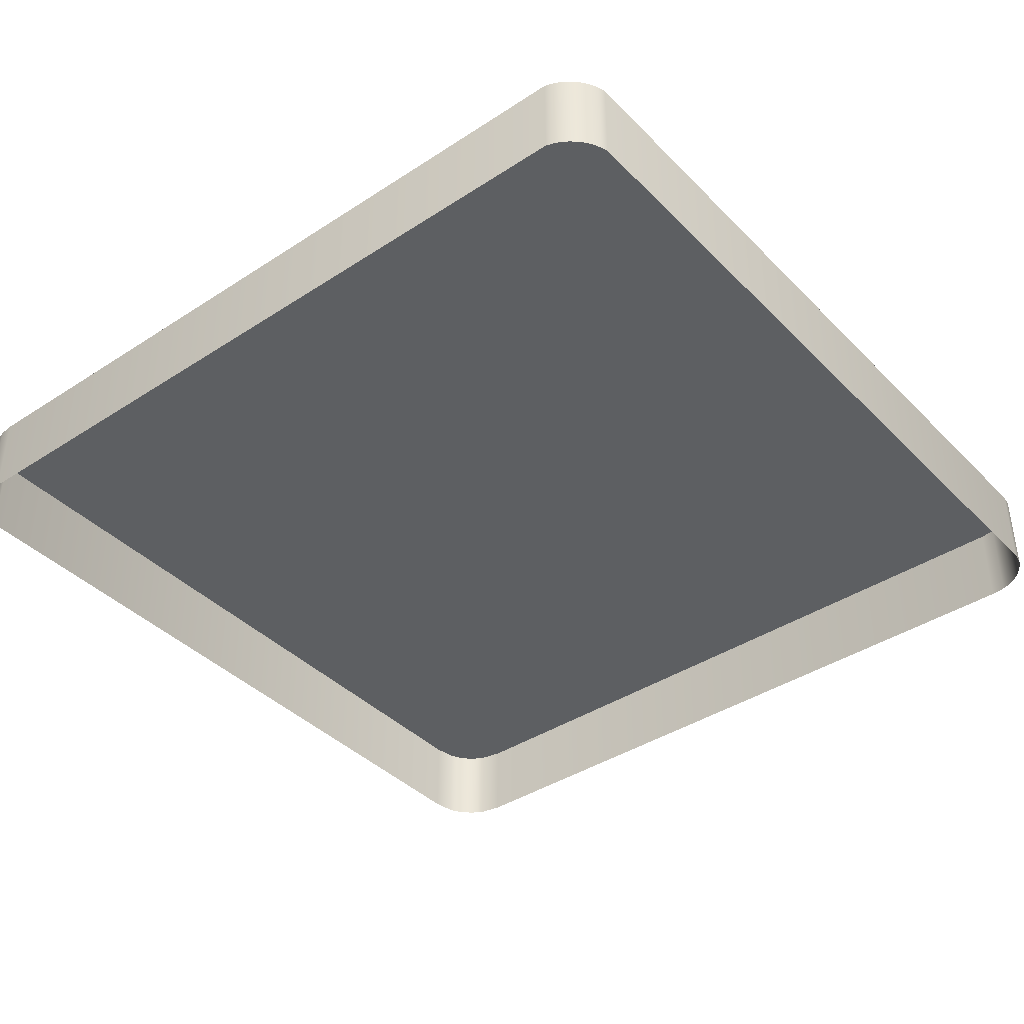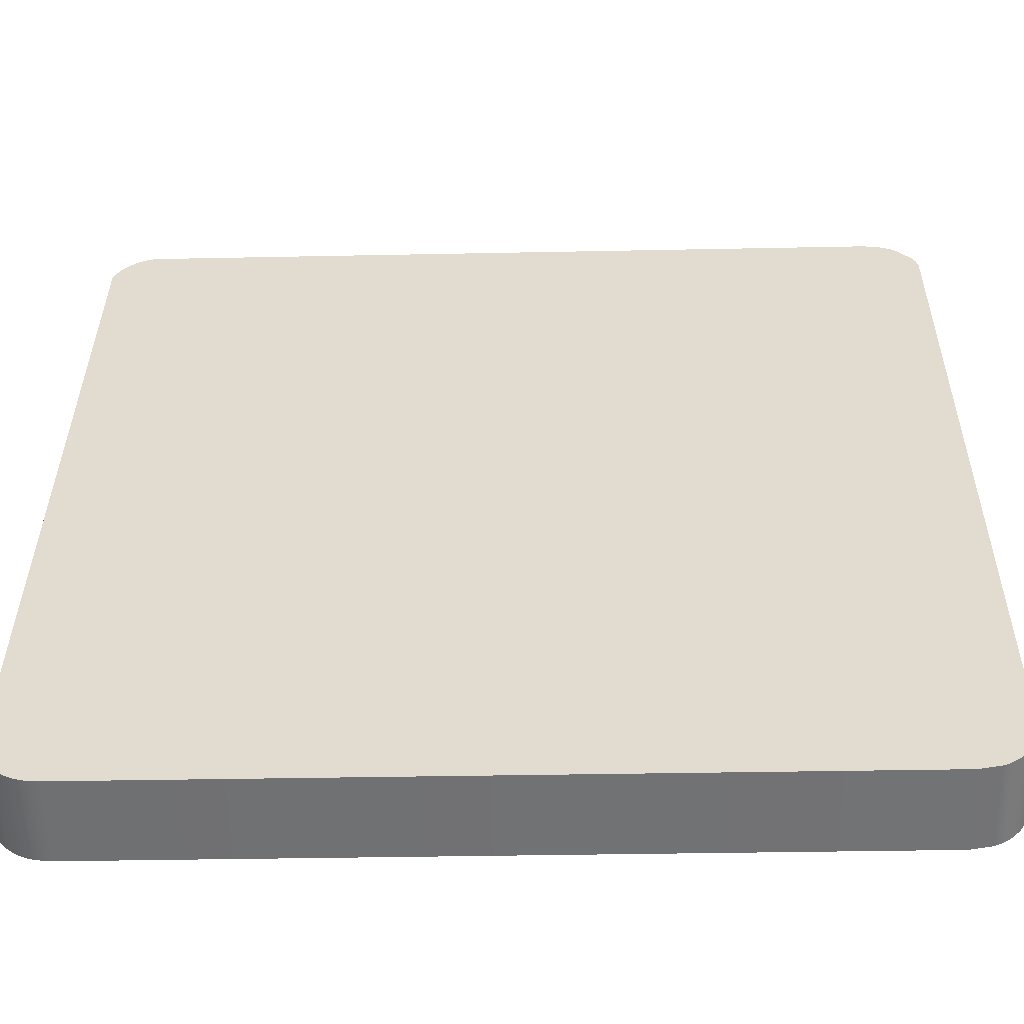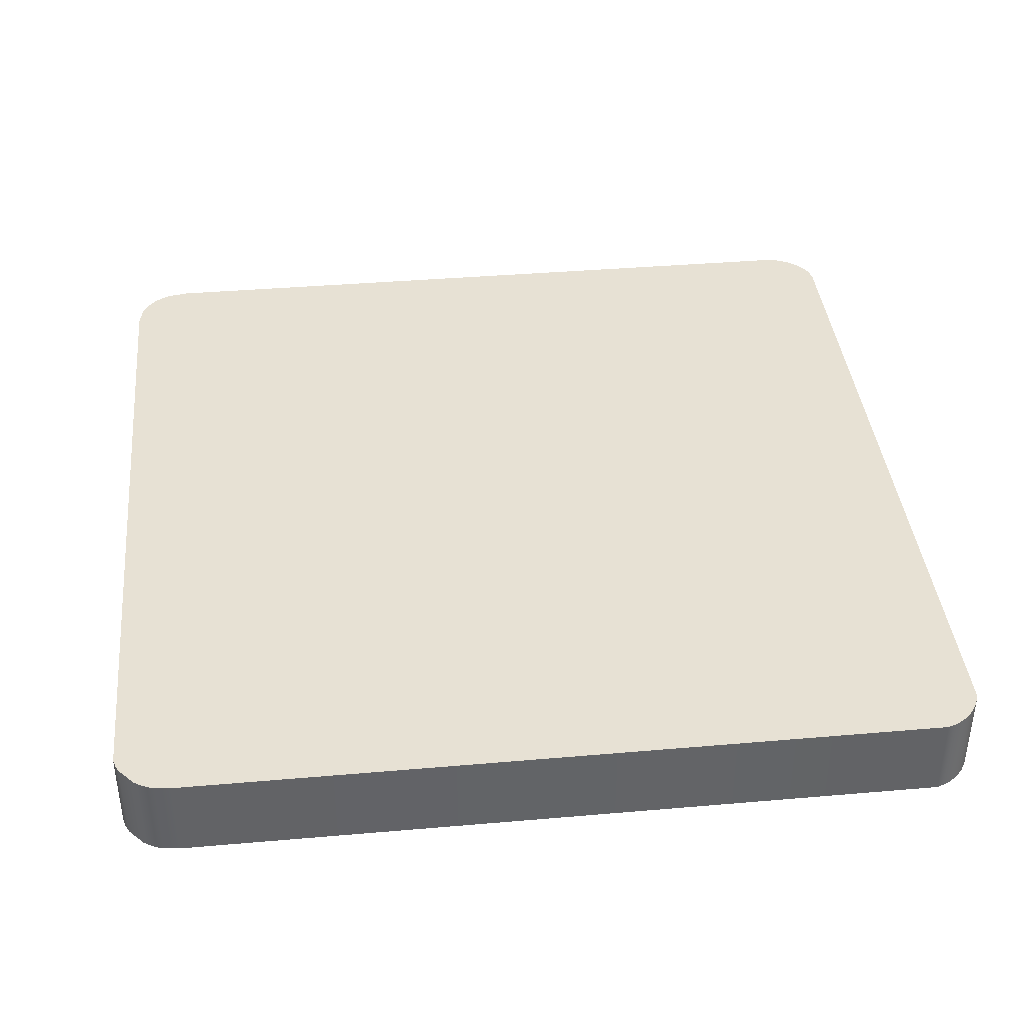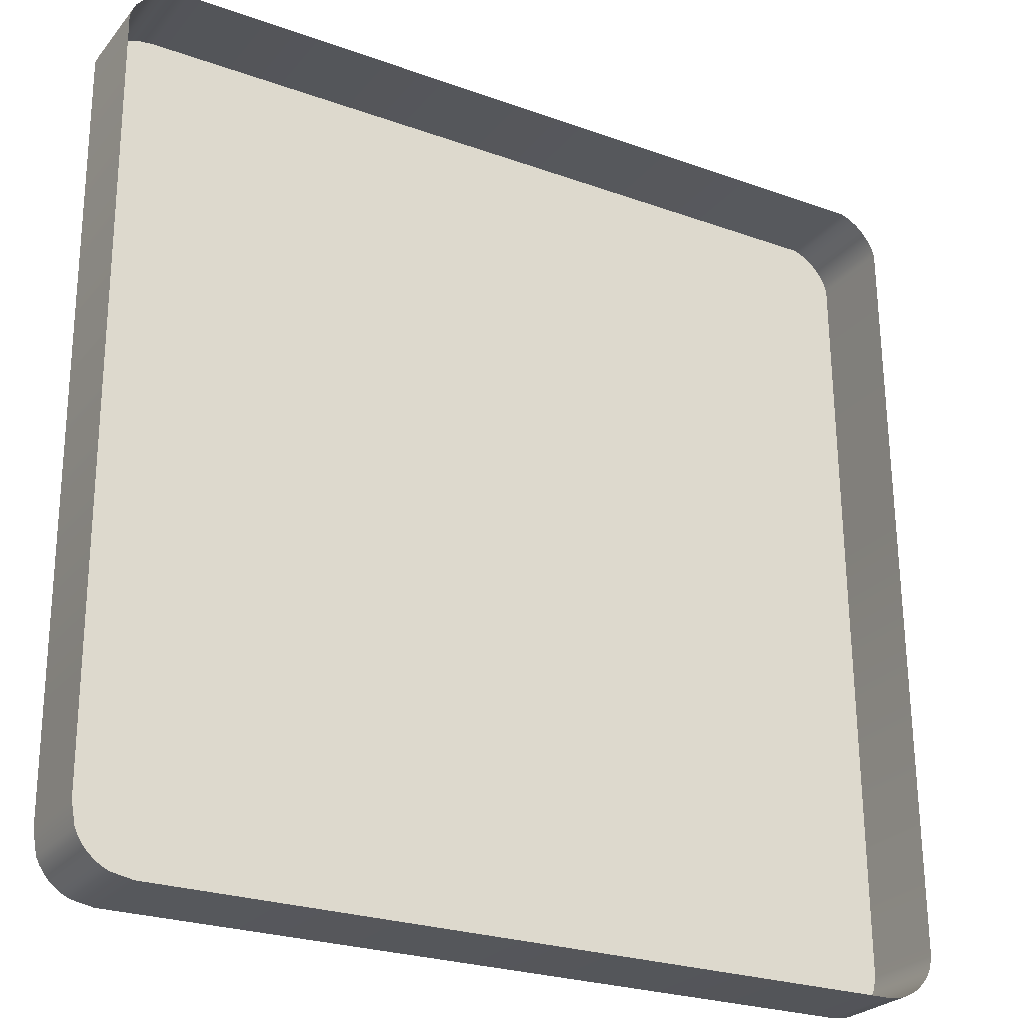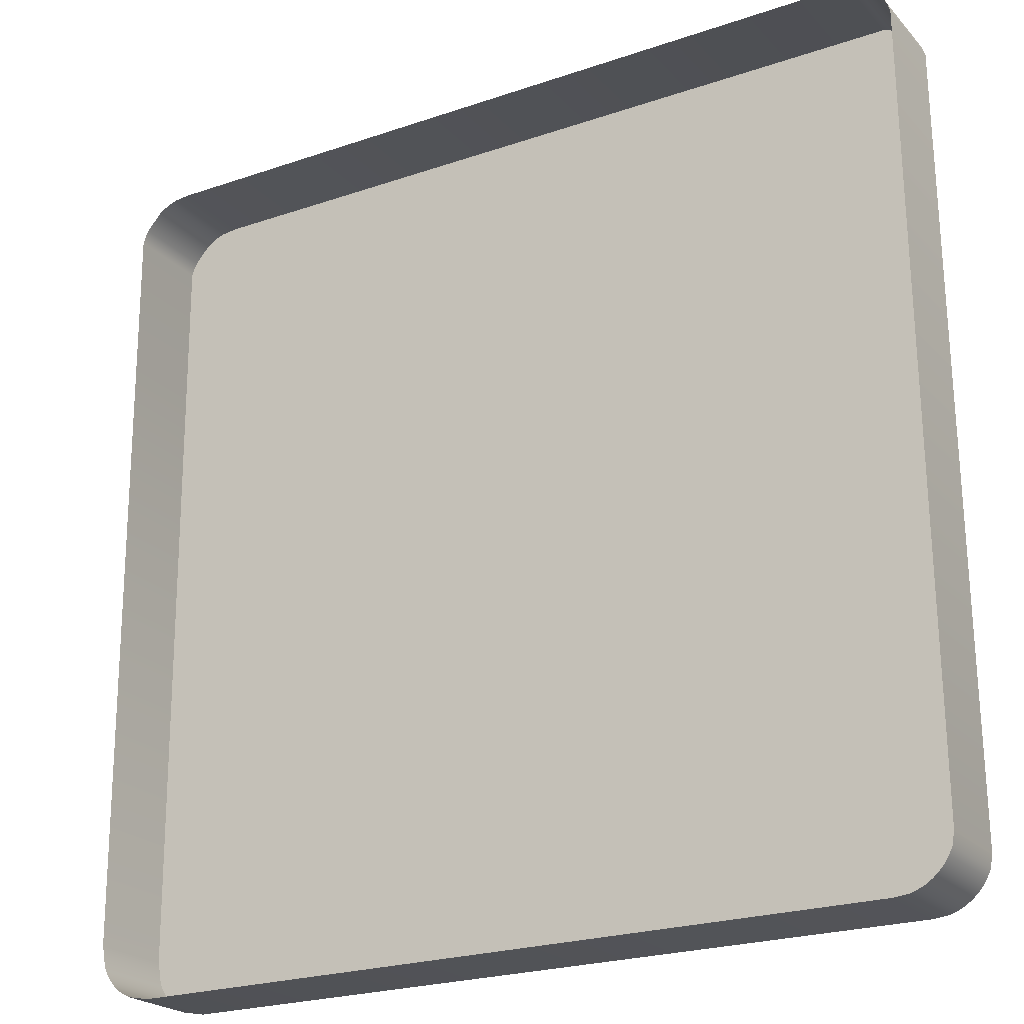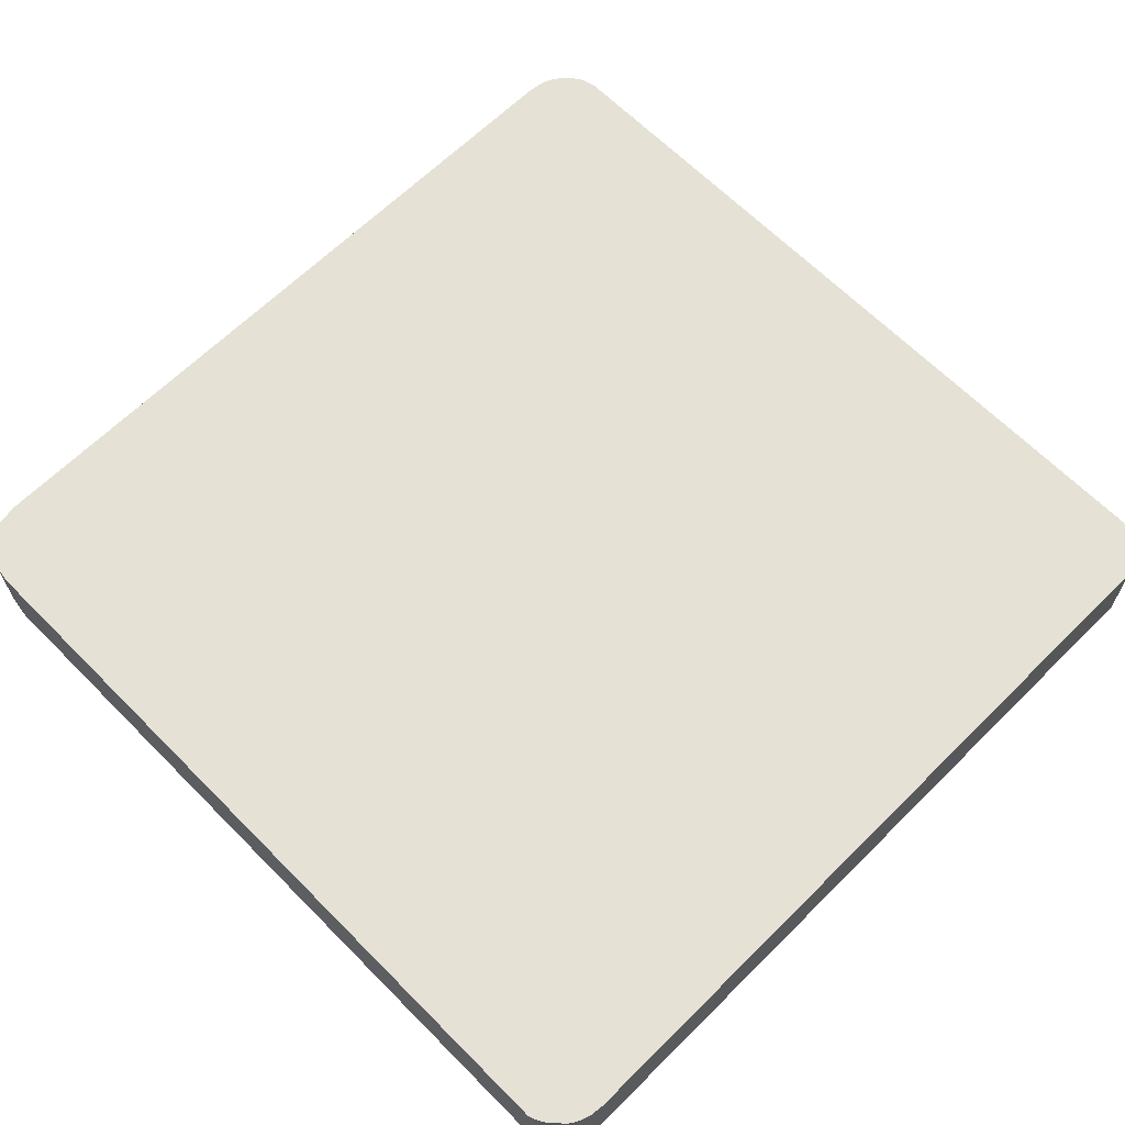
<metadata>
{"format":"obj","ext":"obj","renderer":"f3d","projection":"perspective","resolution":1024,"background":"white","views":[{"elev":-39.7,"azim":38.7,"up":"+Y"},{"elev":-55.3,"azim":-178.7,"up":"+Z"},{"elev":39.4,"azim":-6.4,"up":"+Y"},{"elev":-25.8,"azim":-30.1,"up":"+Z"},{"elev":-22.4,"azim":30.4,"up":"+Z"},{"elev":65.1,"azim":-45.1,"up":"+Y"}]}
</metadata>
<code>
o mesh6/mesh6-geometry#mesh6-geometry
v 0.3596 -0.2063 0.1129
v 0.3596 -0.2063 0.1362
v 0.3591 -0.2063 0.136
v 0.3598 -0.2063 0.1134
v 0.3596 -0.2063 0.1394
v 0.3596 -0.2063 0.1107
v 0.3598 -0.2063 0.1367
v 0.3591 -0.2063 0.1396
v 0.3598 -0.2063 0.1389
v 0.3587 -0.2063 0.1362
v 0.3598 -0.2063 0.1102
v 0.3603 -0.2063 0.1136
v 0.3838 -0.2063 0.1509
v 0.3586 -0.2063 0.1107
v 0.3587 -0.2063 0.1394
v 0.3586 -0.2063 0.1129
v 0.3833 -0.2063 0.09516
v 0.3603 -0.2063 0.11
v 0.3607 -0.2063 0.1134
v 0.3585 -0.2063 0.1367
v 0.3344 -0.2063 0.1507
v 0.3585 -0.2063 0.1102
v 0.3609 -0.2063 0.1129
v 0.3585 -0.2063 0.1389
v 0.3348 -0.2063 0.09485
v 0.3344 -0.2119 0.1507
v 0.3585 -0.2063 0.1134
v 0.358 -0.2063 0.11
v 0.3607 -0.2063 0.1102
v 0.3609 -0.2063 0.1107
v 0.3334 -0.2063 0.1505
v 0.3838 -0.2119 0.1509
v 0.3334 -0.2119 0.1505
v 0.3575 -0.2063 0.1102
v 0.3573 -0.2063 0.1129
v 0.358 -0.2063 0.1136
v 0.3334 -0.2063 0.09512
v 0.3843 -0.2119 0.1507
v 0.3843 -0.2063 0.09527
v 0.3573 -0.2063 0.1107
v 0.3575 -0.2063 0.1134
v 0.333 -0.2063 0.09533
v 0.3348 -0.2119 0.09485
v 0.333 -0.2119 0.1504
v 0.3843 -0.2063 0.1507
v 0.3833 -0.2119 0.09516
v 0.333 -0.2063 0.1504
v 0.3334 -0.2119 0.09512
v 0.3848 -0.2119 0.1505
v 0.3843 -0.2119 0.09527
v 0.3848 -0.2063 0.09542
v 0.3325 -0.2063 0.0956
v 0.333 -0.2119 0.09533
v 0.3325 -0.2119 0.1502
v 0.3848 -0.2063 0.1505
v 0.3325 -0.2063 0.1502
v 0.3852 -0.2119 0.1502
v 0.3848 -0.2119 0.09542
v 0.3852 -0.2063 0.1502
v 0.3322 -0.2063 0.09592
v 0.3325 -0.2119 0.0956
v 0.3321 -0.2119 0.1499
v 0.3852 -0.2063 0.09564
v 0.3321 -0.2063 0.1499
v 0.3855 -0.2119 0.1499
v 0.3852 -0.2119 0.09564
v 0.3855 -0.2063 0.1499
v 0.3319 -0.2063 0.09629
v 0.3322 -0.2119 0.09592
v 0.3311 -0.2063 0.1488
v 0.3856 -0.2063 0.09591
v 0.3316 -0.2063 0.0967
v 0.3319 -0.2119 0.09629
v 0.3311 -0.2119 0.1488
v 0.3314 -0.2063 0.09713
v 0.3858 -0.2063 0.1495
v 0.3856 -0.2119 0.09591
v 0.3316 -0.2119 0.0967
v 0.3309 -0.2063 0.1484
v 0.3311 -0.2063 0.09857
v 0.3858 -0.2119 0.1495
v 0.386 -0.2063 0.09623
v 0.3314 -0.2119 0.09713
v 0.3309 -0.2119 0.1484
v 0.3311 -0.2119 0.09857
v 0.3861 -0.2063 0.1491
v 0.386 -0.2119 0.09623
v 0.3308 -0.2063 0.1479
v 0.3308 -0.2119 0.1479
v 0.3861 -0.2119 0.1491
v 0.3863 -0.2119 0.0966
v 0.3863 -0.2063 0.0966
v 0.3863 -0.2063 0.1487
v 0.3863 -0.2119 0.1487
v 0.3866 -0.2119 0.097
v 0.3866 -0.2063 0.097
v 0.3865 -0.2063 0.1482
v 0.3865 -0.2119 0.1482
v 0.3868 -0.2119 0.09744
v 0.3869 -0.2063 0.09826
v 0.3868 -0.2063 0.09744
v 0.3869 -0.2119 0.09826
f 1 2 3
f 2 1 4
f 3 2 1
f 4 1 2
f 3 6 1
f 1 6 3
f 2 4 7
f 7 4 2
f 10 6 3
f 3 6 10
f 7 4 12
f 12 4 7
f 13 8 5
f 5 8 13
f 13 5 9
f 9 5 13
f 14 6 10
f 10 6 14
f 14 11 6
f 6 11 14
f 13 7 12
f 12 7 13
f 13 9 7
f 7 9 13
f 13 15 8
f 8 15 13
f 10 16 14
f 14 16 10
f 14 17 11
f 11 17 14
f 13 12 19
f 19 12 13
f 21 15 13
f 13 15 21
f 20 16 10
f 10 16 20
f 22 17 14
f 14 17 22
f 11 17 18
f 18 17 11
f 13 19 23
f 23 19 13
f 21 25 15
f 15 25 21
f 21 26 13
f 20 27 16
f 16 27 20
f 28 17 22
f 22 17 28
f 18 17 29
f 29 17 18
f 13 23 30
f 30 23 13
f 15 25 24
f 24 25 15
f 27 20 24
f 24 20 27
f 31 25 21
f 21 25 31
f 32 13 26
f 26 21 33
f 34 17 28
f 28 17 34
f 29 17 30
f 30 17 29
f 13 30 17
f 17 30 13
f 24 25 35
f 35 25 24
f 24 36 27
f 27 36 24
f 31 37 25
f 25 37 31
f 31 33 21
f 32 38 13
f 34 25 17
f 17 25 34
f 13 17 39
f 39 17 13
f 25 40 35
f 35 40 25
f 24 35 41
f 41 35 24
f 24 41 36
f 36 41 24
f 31 42 37
f 37 42 31
f 25 43 37
f 33 31 44
f 45 13 38
f 40 25 34
f 34 25 40
f 25 17 43
f 17 39 46
f 13 39 45
f 45 39 13
f 47 42 31
f 31 42 47
f 37 48 42
f 48 37 43
f 47 44 31
f 38 49 45
f 46 43 17
f 50 46 39
f 45 39 51
f 51 39 45
f 47 52 42
f 42 52 47
f 53 42 48
f 44 47 54
f 55 45 49
f 39 51 50
f 45 51 55
f 55 51 45
f 56 52 47
f 47 52 56
f 42 53 52
f 56 54 47
f 49 57 55
f 58 50 51
f 55 51 59
f 59 51 55
f 56 60 52
f 52 60 56
f 61 52 53
f 54 56 62
f 59 55 57
f 51 63 58
f 59 51 63
f 63 51 59
f 64 60 56
f 56 60 64
f 52 61 60
f 64 62 56
f 57 65 59
f 66 58 63
f 59 63 67
f 67 63 59
f 64 68 60
f 60 68 64
f 69 60 61
f 64 70 62
f 67 59 65
f 63 71 66
f 67 63 71
f 71 63 67
f 64 72 68
f 68 72 64
f 68 60 73
f 69 73 60
f 74 62 70
f 70 75 64
f 64 75 70
f 67 65 76
f 77 66 71
f 67 71 76
f 76 71 67
f 64 75 72
f 72 75 64
f 72 68 78
f 73 78 68
f 70 79 74
f 70 80 75
f 75 80 70
f 81 76 65
f 71 82 77
f 76 71 82
f 82 71 76
f 75 72 83
f 78 83 72
f 84 74 79
f 79 80 70
f 70 80 79
f 80 75 85
f 76 81 86
f 87 77 82
f 76 82 86
f 86 82 76
f 83 85 75
f 79 88 84
f 80 79 88
f 88 79 80
f 85 89 80
f 90 86 81
f 87 82 91
f 86 82 92
f 92 82 86
f 89 84 88
f 88 80 89
f 86 90 93
f 92 91 82
f 86 92 93
f 93 92 86
f 94 93 90
f 91 92 95
f 93 92 96
f 96 92 93
f 93 94 97
f 96 95 92
f 93 96 97
f 97 96 93
f 98 97 94
f 95 96 99
f 97 96 100
f 100 96 97
f 97 98 100
f 101 99 96
f 100 96 101
f 101 96 100
f 102 100 98
f 99 101 102
f 100 102 101
f 5 3 2
f 6 4 1
f 8 3 5
f 5 2 9
f 4 6 11
f 9 2 7
f 8 10 3
f 4 11 12
f 15 10 8
f 12 11 18
f 15 20 10
f 16 22 14
f 12 18 19
f 20 15 24
f 13 26 21
f 27 22 16
f 19 18 29
f 19 29 23
f 26 13 32
f 33 21 26
f 27 28 22
f 23 29 30
f 21 33 31
f 13 38 32
f 36 28 27
f 36 34 28
f 37 43 25
f 44 31 33
f 38 13 45
f 43 17 25
f 41 34 36
f 46 39 17
f 40 41 35
f 42 48 37
f 43 37 48
f 31 44 47
f 45 49 38
f 41 40 34
f 17 43 46
f 39 46 50
f 48 42 53
f 54 47 44
f 49 45 55
f 50 51 39
f 52 53 42
f 47 54 56
f 55 57 49
f 51 50 58
f 53 52 61
f 62 56 54
f 57 55 59
f 58 63 51
f 60 61 52
f 56 62 64
f 59 65 57
f 63 58 66
f 61 60 69
f 62 70 64
f 65 59 67
f 66 71 63
f 73 60 68
f 60 73 69
f 70 62 74
f 76 65 67
f 71 66 77
f 78 68 72
f 68 78 73
f 74 79 70
f 65 76 81
f 77 82 71
f 83 72 75
f 72 83 78
f 79 74 84
f 85 75 80
f 86 81 76
f 82 77 87
f 75 85 83
f 84 88 79
f 80 89 85
f 81 86 90
f 91 82 87
f 88 84 89
f 89 80 88
f 93 90 86
f 82 91 92
f 90 93 94
f 95 92 91
f 97 94 93
f 92 95 96
f 94 97 98
f 99 96 95
f 100 98 97
f 96 99 101
f 98 100 102
f 102 101 99
f 101 102 100
f 2 3 5
f 1 4 6
f 5 3 8
f 9 2 5
f 11 6 4
f 7 2 9
f 3 10 8
f 12 11 4
f 8 10 15
f 18 11 12
f 10 20 15
f 14 22 16
f 19 18 12
f 24 15 20
f 16 22 27
f 29 18 19
f 23 29 19
f 22 28 27
f 30 29 23
f 27 28 36
f 28 34 36
f 36 34 41
f 35 41 40
f 34 40 41

</code>
